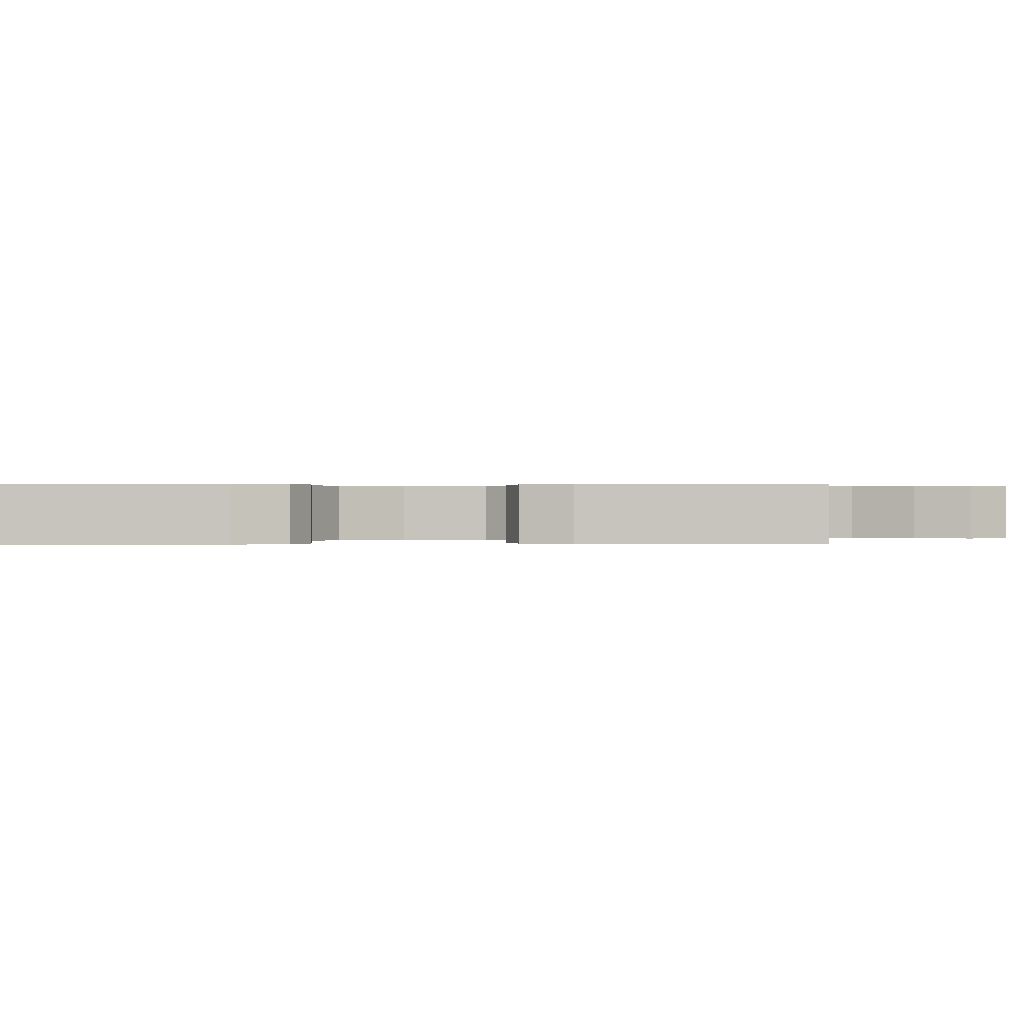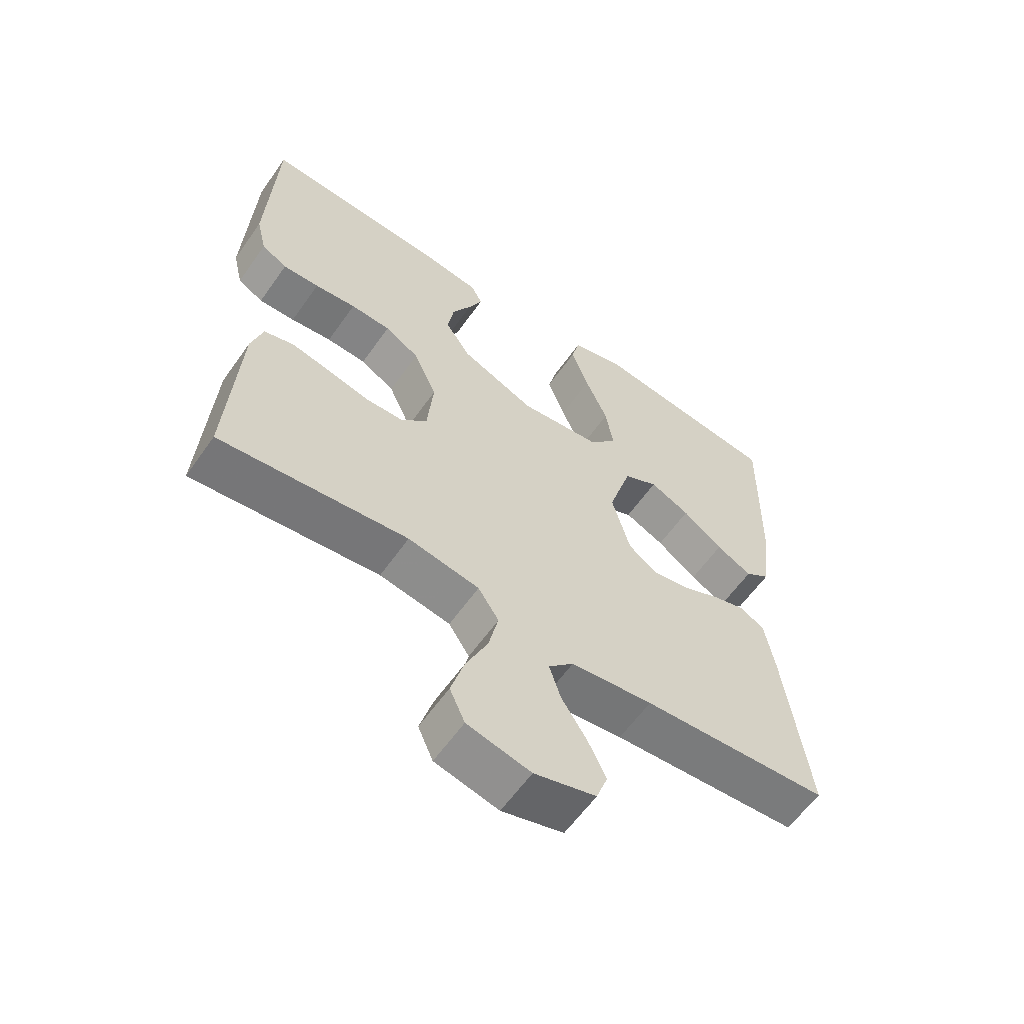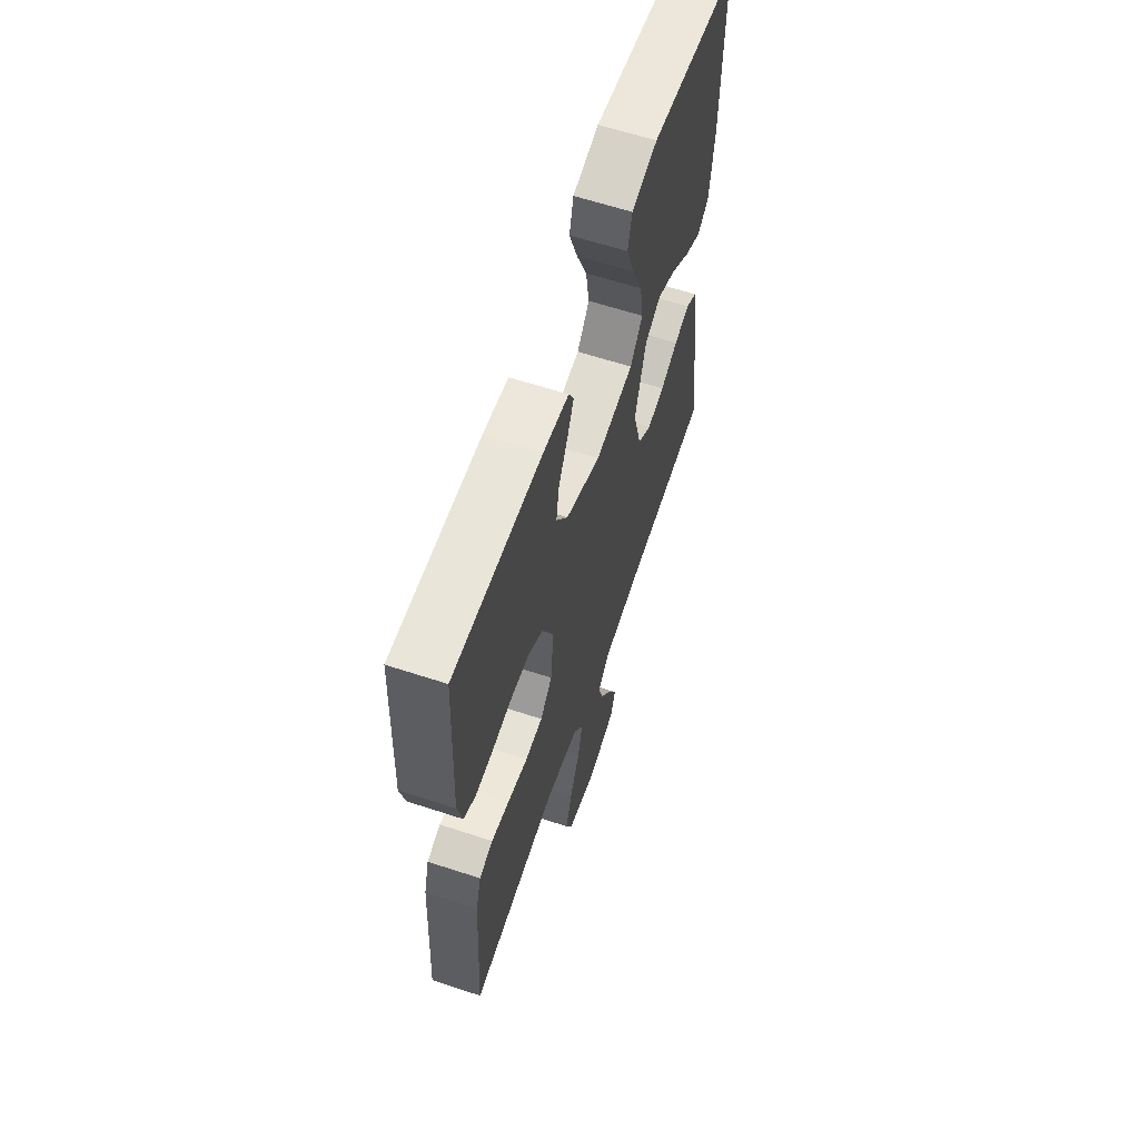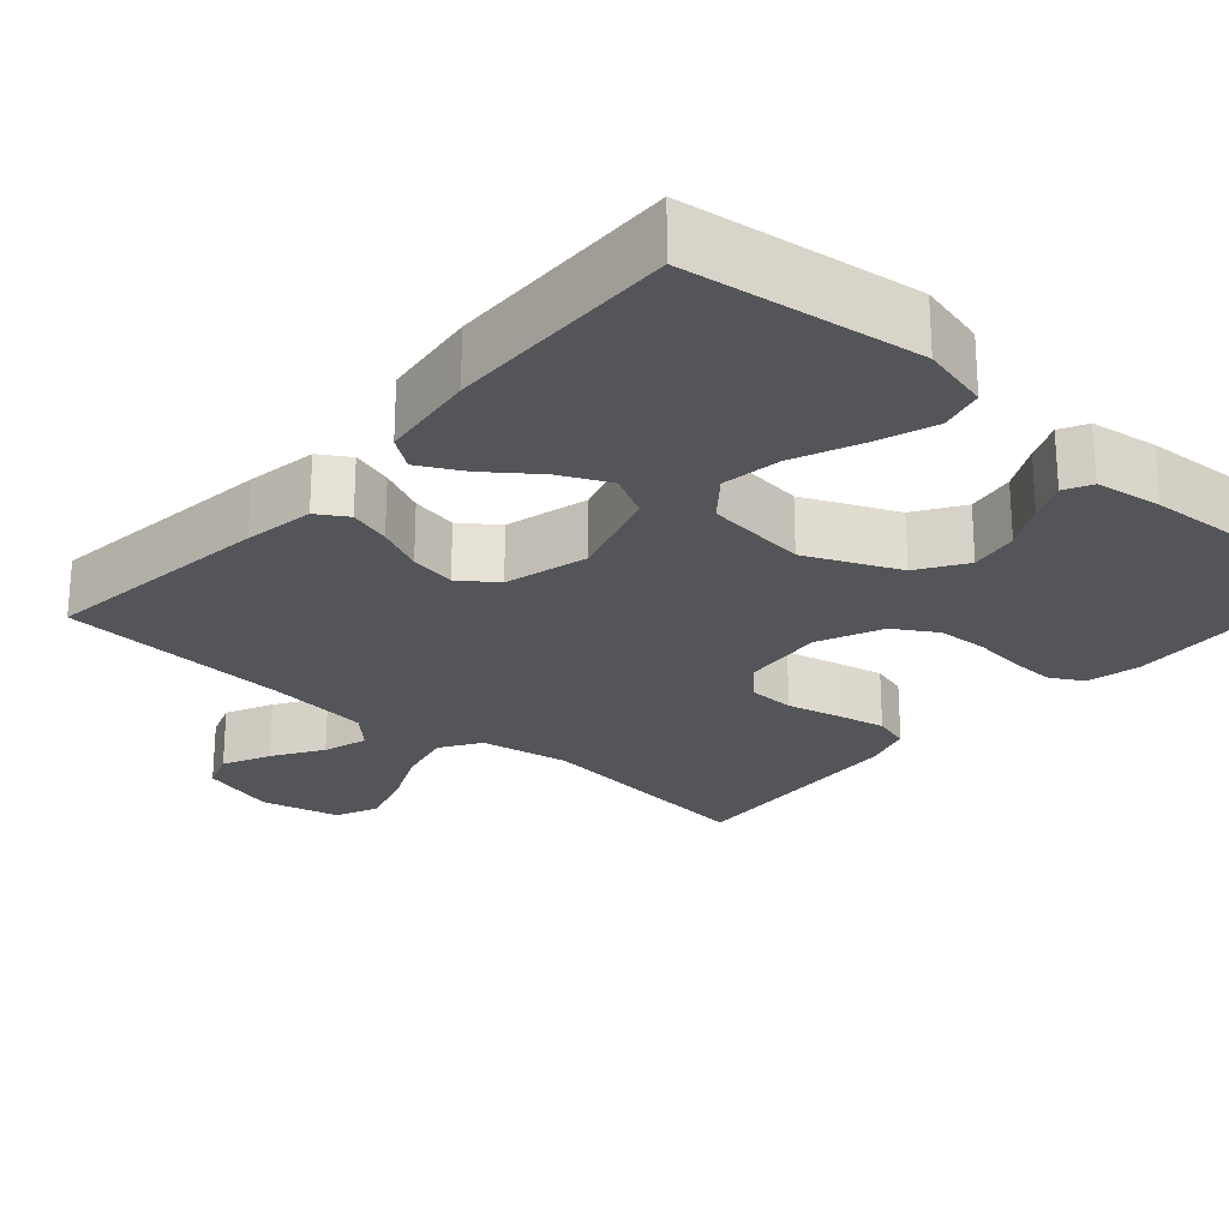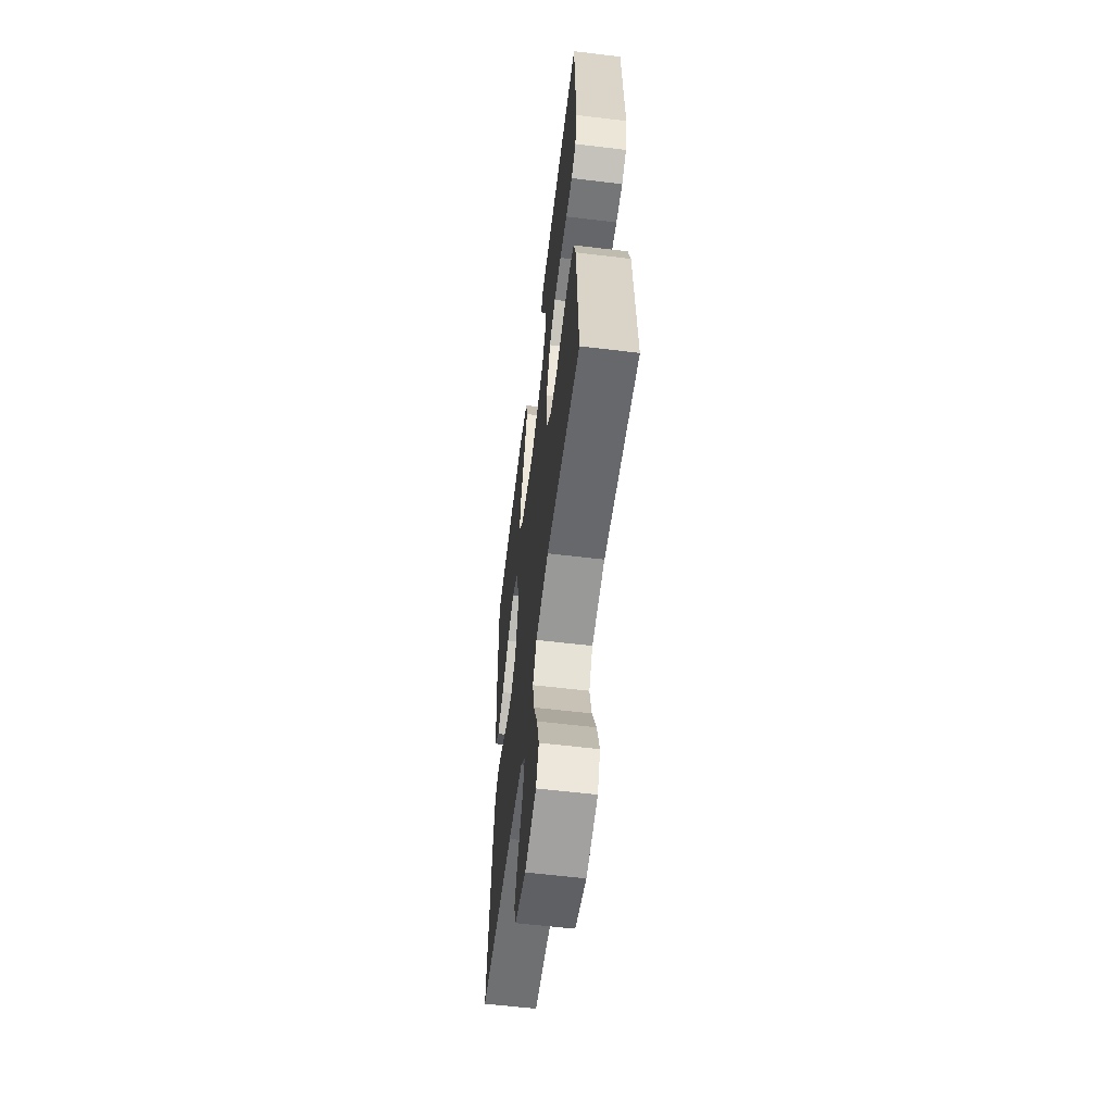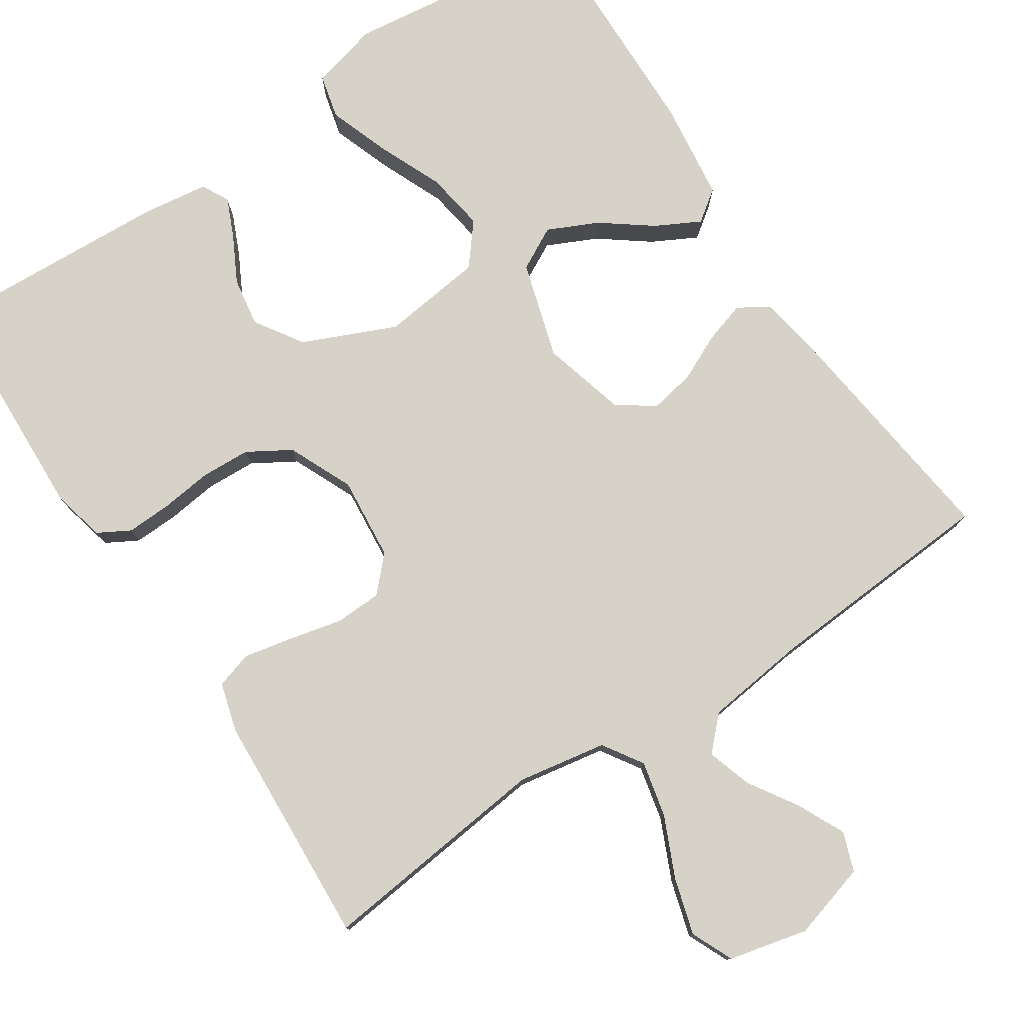
<metadata>
{"format":"obj","ext":"obj","renderer":"f3d","projection":"perspective","resolution":1024,"background":"white","views":[{"elev":0.3,"azim":87.4,"up":"+Y"},{"elev":-60.3,"azim":145.0,"up":"+Z"},{"elev":61.9,"azim":108.5,"up":"+Z"},{"elev":-24.5,"azim":-41.2,"up":"+Y"},{"elev":-58.8,"azim":82.9,"up":"+Z"},{"elev":78.1,"azim":146.5,"up":"+Y"}]}
</metadata>
<code>
v 0.5 0.07 -0.5
v 0.2 0.07 -0.466
v 0.086 0.07 -0.486
v 0.053 0.07 -0.537
v 0.069 0.07 -0.608
v 0.104 0.07 -0.686
v 0.125 0.07 -0.758
v 0.101 0.07 -0.812
v 0 0.07 -0.836
v -0.098 0.07 -0.808
v -0.116 0.07 -0.758
v -0.087 0.07 -0.697
v -0.047 0.07 -0.634
v -0.029 0.07 -0.577
v -0.069 0.07 -0.536
v -0.2 0.07 -0.52
v -0.5 0.07 -0.5
v -0.463 0.07 -0.2
v -0.448 0.07 -0.11
v -0.409 0.07 -0.086
v -0.356 0.07 -0.102
v -0.296 0.07 -0.13
v -0.237 0.07 -0.141
v -0.19 0.07 -0.107
v -0.161 0.07 0
v -0.198 0.07 0.124
v -0.253 0.07 0.153
v -0.317 0.07 0.123
v -0.381 0.07 0.075
v -0.438 0.07 0.045
v -0.478 0.07 0.074
v -0.494 0.07 0.2
v -0.5 0.07 0.5
v -0.2 0.07 0.538
v -0.112 0.07 0.516
v -0.098 0.07 0.459
v -0.126 0.07 0.381
v -0.162 0.07 0.297
v -0.174 0.07 0.221
v -0.131 0.07 0.168
v 0 0.07 0.152
v 0.119 0.07 0.204
v 0.159 0.07 0.265
v 0.149 0.07 0.328
v 0.118 0.07 0.387
v 0.096 0.07 0.437
v 0.114 0.07 0.472
v 0.2 0.07 0.484
v 0.5 0.07 0.5
v 0.513 0.07 0.2
v 0.497 0.07 0.132
v 0.456 0.07 0.109
v 0.398 0.07 0.111
v 0.332 0.07 0.119
v 0.268 0.07 0.116
v 0.213 0.07 0.083
v 0.176 0.07 0
v 0.186 0.07 -0.107
v 0.227 0.07 -0.15
v 0.287 0.07 -0.152
v 0.355 0.07 -0.136
v 0.418 0.07 -0.123
v 0.465 0.07 -0.137
v 0.483 0.07 -0.2
v 0.5 0 -0.5
v 0.2 0 -0.466
v 0.086 0 -0.486
v 0.053 0 -0.537
v 0.069 0 -0.608
v 0.104 0 -0.686
v 0.125 0 -0.758
v 0.101 0 -0.812
v 0 0 -0.836
v -0.098 0 -0.808
v -0.116 0 -0.758
v -0.087 0 -0.697
v -0.047 0 -0.634
v -0.029 0 -0.577
v -0.069 0 -0.536
v -0.2 0 -0.52
v -0.5 0 -0.5
v -0.463 0 -0.2
v -0.448 0 -0.11
v -0.409 0 -0.086
v -0.356 0 -0.102
v -0.296 0 -0.13
v -0.237 0 -0.141
v -0.19 0 -0.107
v -0.161 0 0
v -0.198 0 0.124
v -0.253 0 0.153
v -0.317 0 0.123
v -0.381 0 0.075
v -0.438 0 0.045
v -0.478 0 0.074
v -0.494 0 0.2
v -0.5 0 0.5
v -0.2 0 0.538
v -0.112 0 0.516
v -0.098 0 0.459
v -0.126 0 0.381
v -0.162 0 0.297
v -0.174 0 0.221
v -0.131 0 0.168
v 0 0 0.152
v 0.119 0 0.204
v 0.159 0 0.265
v 0.149 0 0.328
v 0.118 0 0.387
v 0.096 0 0.437
v 0.114 0 0.472
v 0.2 0 0.484
v 0.5 0 0.5
v 0.513 0 0.2
v 0.497 0 0.132
v 0.456 0 0.109
v 0.398 0 0.111
v 0.332 0 0.119
v 0.268 0 0.116
v 0.213 0 0.083
v 0.176 0 0
v 0.186 0 -0.107
v 0.227 0 -0.15
v 0.287 0 -0.152
v 0.355 0 -0.136
v 0.418 0 -0.123
v 0.465 0 -0.137
v 0.483 0 -0.2
f 64 1 2
f 63 64 2
f 62 63 2
f 61 62 2
f 60 61 2
f 59 60 2 3
f 58 59 3 4
f 57 58 4
f 52 53 54
f 51 52 54
f 50 51 54
f 49 50 54
f 48 49 54
f 47 48 54
f 46 47 54
f 45 46 54
f 44 45 54
f 43 44 54 55
f 42 43 55 56
f 36 37 38
f 35 36 38
f 34 35 38
f 33 34 38
f 32 33 38
f 31 32 38
f 30 31 38
f 29 30 38
f 28 29 38
f 27 28 38 39
f 26 27 39 40
f 20 21 22
f 19 20 22
f 18 19 22
f 17 18 22
f 16 17 22
f 15 16 22 23
f 14 15 23 24
f 11 12 13
f 10 11 13
f 9 10 13
f 8 9 13
f 7 8 13
f 6 7 13
f 5 6 13
f 4 5 13 14
f 14 24 25
f 4 14 25
f 57 4 25
f 56 57 25
f 42 56 25
f 41 42 25
f 25 26 40 41
f 66 65 128
f 66 128 127
f 66 127 126
f 66 126 125
f 66 125 124
f 67 66 124 123
f 68 67 123 122
f 68 122 121
f 118 117 116
f 118 116 115
f 118 115 114
f 118 114 113
f 118 113 112
f 118 112 111
f 118 111 110
f 118 110 109
f 118 109 108
f 119 118 108 107
f 120 119 107 106
f 102 101 100
f 102 100 99
f 102 99 98
f 102 98 97
f 102 97 96
f 102 96 95
f 102 95 94
f 102 94 93
f 102 93 92
f 103 102 92 91
f 104 103 91 90
f 86 85 84
f 86 84 83
f 86 83 82
f 86 82 81
f 86 81 80
f 87 86 80 79
f 88 87 79 78
f 77 76 75
f 77 75 74
f 77 74 73
f 77 73 72
f 77 72 71
f 77 71 70
f 77 70 69
f 78 77 69 68
f 89 88 78
f 89 78 68
f 89 68 121
f 89 121 120
f 89 120 106
f 89 106 105
f 105 104 90 89
f 1 65 66 2
f 2 66 67 3
f 3 67 68 4
f 4 68 69 5
f 5 69 70 6
f 6 70 71 7
f 7 71 72 8
f 8 72 73 9
f 9 73 74 10
f 10 74 75 11
f 11 75 76 12
f 12 76 77 13
f 13 77 78 14
f 14 78 79 15
f 15 79 80 16
f 16 80 81 17
f 17 81 82 18
f 18 82 83 19
f 19 83 84 20
f 20 84 85 21
f 21 85 86 22
f 22 86 87 23
f 23 87 88 24
f 24 88 89 25
f 25 89 90 26
f 26 90 91 27
f 27 91 92 28
f 28 92 93 29
f 29 93 94 30
f 30 94 95 31
f 31 95 96 32
f 32 96 97 33
f 33 97 98 34
f 34 98 99 35
f 35 99 100 36
f 36 100 101 37
f 37 101 102 38
f 38 102 103 39
f 39 103 104 40
f 40 104 105 41
f 41 105 106 42
f 42 106 107 43
f 43 107 108 44
f 44 108 109 45
f 45 109 110 46
f 46 110 111 47
f 47 111 112 48
f 48 112 113 49
f 49 113 114 50
f 50 114 115 51
f 51 115 116 52
f 52 116 117 53
f 53 117 118 54
f 54 118 119 55
f 55 119 120 56
f 56 120 121 57
f 57 121 122 58
f 58 122 123 59
f 59 123 124 60
f 60 124 125 61
f 61 125 126 62
f 62 126 127 63
f 63 127 128 64
f 64 128 65 1

</code>
